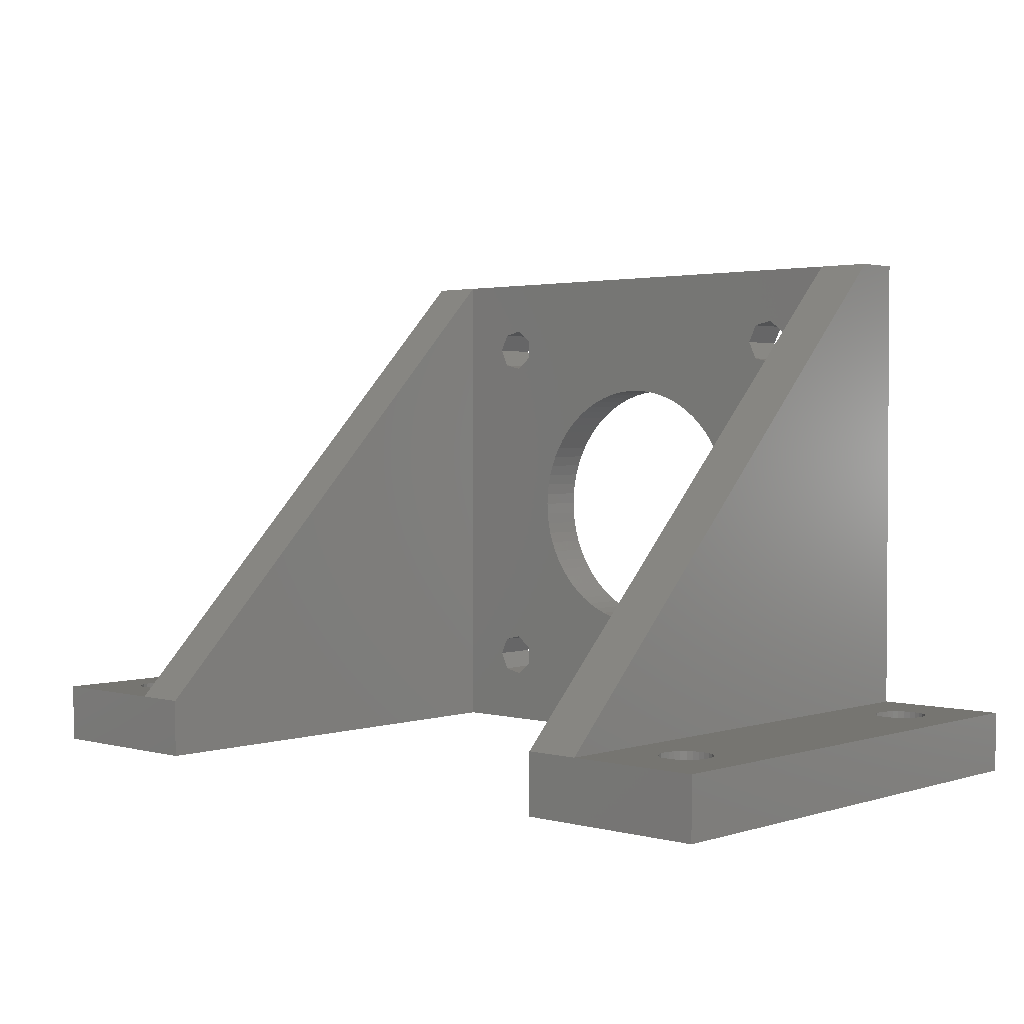
<metadata>
{"format":"stl","ext":"stl","renderer":"f3d","projection":"perspective","resolution":1024,"background":"white","views":[{"elev":2.3,"azim":42.5,"up":"+Y"}]}
</metadata>
<code>
# stl→obj: 424 verts, 896 faces
v 37 -17 43
v 37 -22 43
v 37 -22 4.531e-15
v 37 -17 4.531e-15
v 30.63 -22 38.6
v 21.5 -22 43
v -21.5 -22 4
v 21.5 -22 4
v 33.47 -22 7.218
v -37 -22 -4.531e-15
v -29.41 -22 36.74
v -21.5 -22 43
v -29.41 -22 6.744
v -37 -22 43
v 32.98 -22 37.98
v 33.26 -22 37.65
v 33.59 -22 36.74
v 31.14 -22 4.432
v 30.67 -22 4.572
v 33.59 -22 36.26
v 33.47 -22 35.78
v 29.89 -22 37.85
v 30.02 -22 37.98
v 33.26 -22 35.35
v 29.62 -22 37.44
v 32.94 -22 34.97
v 32.55 -22 34.68
v 32.1 -22 34.49
v 29.4 -22 36.5
v 29.46 -22 36.98
v 31.62 -22 34.4
v 29.46 -22 36.02
v 31.14 -22 34.43
v 29.62 -22 35.56
v 30.67 -22 34.57
v 30.25 -22 34.82
v 29.89 -22 35.15
v 32.37 -22 38.6
v 33.47 -22 37.22
v 33.59 -22 6.256
v 33.59 -22 6.744
v 33.47 -22 5.782
v 29.62 -22 5.558
v 29.46 -22 6.016
v 33.26 -22 5.346
v 32.94 -22 4.973
v 32.55 -22 4.681
v 32.1 -22 4.488
v 30.25 -22 4.816
v 31.62 -22 4.404
v 29.89 -22 5.15
v -33.54 -22 36.02
v -33.6 -22 36.5
v 30.02 -22 7.985
v 30.63 -22 8.6
v 29.4 -22 6.5
v 29.46 -22 6.984
v 29.62 -22 7.442
v 29.89 -22 7.85
v 32.98 -22 7.98
v 33.26 -22 7.654
v 32.98 -22 7.985
v 30.02 -22 7.976
v 32.37 -22 8.6
v -29.53 -22 37.22
v -29.41 -22 36.26
v -30.02 -22 37.98
v -29.75 -22 37.65
v -29.53 -22 35.78
v -29.75 -22 35.35
v -30.06 -22 34.97
v -32.37 -22 38.6
v -30.63 -22 38.6
v -30.45 -22 34.68
v -30.9 -22 34.49
v -31.38 -22 34.4
v -33.11 -22 37.85
v -32.98 -22 37.98
v -31.86 -22 34.43
v -32.33 -22 34.57
v -32.75 -22 34.82
v -33.11 -22 35.15
v -33.54 -22 36.98
v -33.38 -22 35.56
v -33.38 -22 37.44
v -30.9 -22 4.488
v -31.38 -22 4.404
v -30.45 -22 4.681
v -29.53 -22 7.218
v -29.41 -22 6.256
v -29.53 -22 5.782
v -29.75 -22 5.346
v -31.86 -22 4.432
v -30.06 -22 4.973
v -33.11 -22 7.85
v -32.98 -22 7.976
v -32.98 -22 7.985
v -32.33 -22 4.572
v -33.6 -22 6.5
v -33.54 -22 6.984
v -30.02 -22 7.98
v -29.75 -22 7.654
v -30.02 -22 7.985
v -32.37 -22 8.6
v -32.75 -22 4.816
v -33.11 -22 5.15
v -33.38 -22 7.442
v -33.38 -22 5.558
v -33.54 -22 6.016
v -30.63 -22 8.6
v 21.5 -17 43
v 26 -17 43
v 33.59 -17 6.744
v 32.37 -17 38.6
v 29.89 -17 37.85
v 30.02 -17 37.98
v 33.59 -17 36.74
v 33.47 -17 37.22
v 33.26 -17 37.65
v 32.98 -17 37.98
v 30.63 -17 38.6
v 29.62 -17 37.44
v 29.62 -17 35.56
v 29.46 -17 36.02
v 29.46 -17 36.98
v 29.4 -17 36.5
v 29.89 -17 35.15
v 30.25 -17 34.82
v 30.67 -17 34.57
v 31.62 -17 34.4
v 31.14 -17 34.43
v 32.37 -17 8.6
v 32.98 -17 7.985
v 32.1 -17 34.49
v 32.55 -17 34.68
v 32.94 -17 34.97
v 33.26 -17 35.35
v 33.47 -17 35.78
v 33.59 -17 36.26
v 33.47 -17 7.218
v 33.59 -17 6.256
v 33.26 -17 7.654
v 29.89 -17 7.85
v 30.02 -17 7.985
v 30.02 -17 7.976
v 32.98 -17 7.98
v 30.63 -17 8.6
v 29.62 -17 7.442
v 29.4 -17 6.5
v 26 -17 3.184e-15
v 29.46 -17 6.984
v 29.46 -17 6.016
v 29.89 -17 5.15
v 29.62 -17 5.558
v 30.25 -17 4.816
v 30.67 -17 4.572
v 31.14 -17 4.432
v 31.62 -17 4.404
v 32.1 -17 4.488
v 32.55 -17 4.681
v 32.94 -17 4.973
v 33.26 -17 5.346
v 33.47 -17 5.782
v -26 -17 -3.184e-15
v -37 -17 -4.531e-15
v 15.93 17.38 1.951e-15
v -26 22 -3.184e-15
v 26 22 3.184e-15
v 8.58 -7.199 1.051e-15
v 17.24 -14.66 2.111e-15
v 15.93 -13.62 1.951e-15
v 15.93 -17.38 1.951e-15
v -13.76 14.66 -1.685e-15
v -6.424 9.175 -7.867e-16
v -7.199 8.58 -8.816e-16
v -9.175 6.424 -1.124e-15
v -16.7 13.99 -2.046e-15
v -8.58 7.199 -1.051e-15
v 17.24 -16.34 2.111e-15
v -0.9761 -11.16 -1.195e-16
v 14.3 -13.99 1.751e-15
v -1.945 -11.03 -2.382e-16
v -13.76 -16.34 -1.685e-15
v 13.57 -15.5 1.662e-15
v -15.07 -17.38 -1.846e-15
v 14.3 -17.01 1.751e-15
v 7.92 -7.92 9.698e-16
v 2.899 10.82 3.55e-16
v 3.831 10.52 4.691e-16
v 14.3 13.99 1.751e-15
v 13.57 15.5 1.662e-15
v 17.24 14.66 2.111e-15
v 17.24 16.34 2.111e-15
v 14.3 17.01 1.751e-15
v 11.16 -0.9761 1.366e-15
v 11.2 0 1.372e-15
v 11.16 0.9761 1.366e-15
v 11.03 1.945 1.351e-15
v 10.82 2.899 1.325e-15
v 10.52 3.831 1.289e-15
v -15.07 17.38 -1.846e-15
v -1.945 11.03 -2.382e-16
v -13.76 16.34 -1.685e-15
v 10.15 4.733 1.243e-15
v 9.699 5.6 1.188e-15
v -0.9761 11.16 -1.195e-16
v 9.175 6.424 1.124e-15
v 8.58 7.199 1.051e-15
v -16.7 17.01 -2.046e-15
v 7.92 7.92 9.698e-16
v 4.898e-16 11.2 0
v 7.199 8.58 8.816e-16
v 0.9761 11.16 1.195e-16
v 6.424 9.175 7.867e-16
v 1.945 11.03 2.382e-16
v 5.6 9.699 6.858e-16
v 4.733 10.15 5.796e-16
v -4.733 10.15 -5.796e-16
v 9.175 -6.424 1.124e-15
v -5.6 9.699 -6.858e-16
v -15.07 13.62 -1.846e-15
v -9.699 5.6 -1.188e-15
v -10.15 4.733 -1.243e-15
v -17.43 15.5 -2.135e-15
v -10.52 3.831 -1.289e-15
v -10.82 2.899 -1.325e-15
v -11.03 1.945 -1.351e-15
v -11.16 0.9761 -1.366e-15
v -11.2 0 -1.372e-15
v -11.16 -0.9761 -1.366e-15
v -11.03 -1.945 -1.351e-15
v -10.82 -2.899 -1.325e-15
v -10.52 -3.831 -1.289e-15
v -10.15 -4.733 -1.243e-15
v -9.699 -5.6 -1.188e-15
v -9.175 -6.424 -1.124e-15
v -8.58 -7.199 -1.051e-15
v -7.92 -7.92 -9.698e-16
v -7.199 -8.58 -8.816e-16
v -6.424 -9.175 -7.867e-16
v -5.6 -9.699 -6.858e-16
v -16.7 -13.99 -2.046e-15
v -4.733 -10.15 -5.796e-16
v -15.07 -13.62 -1.846e-15
v -3.831 -10.52 -4.691e-16
v -7.92 7.92 -9.698e-16
v -13.76 -14.66 -1.685e-15
v 4.898e-16 -11.2 0
v 0.9761 -11.16 1.195e-16
v 1.945 -11.03 2.382e-16
v 2.899 -10.82 3.55e-16
v 3.831 -10.52 4.691e-16
v 4.733 -10.15 5.796e-16
v 5.6 -9.699 6.858e-16
v 6.424 -9.175 7.867e-16
v 7.199 -8.58 8.816e-16
v 10.15 -4.733 1.243e-15
v 9.699 -5.6 1.188e-15
v 10.52 -3.831 1.289e-15
v -2.899 -10.82 -3.55e-16
v -17.43 -15.5 -2.135e-15
v -16.7 -17.01 -2.046e-15
v -2.899 10.82 -3.55e-16
v -3.831 10.52 -4.691e-16
v 10.82 -2.899 1.325e-15
v 11.03 -1.945 1.351e-15
v 15.93 13.62 1.951e-15
v -37 -17 43
v -21.5 -17 43
v -26 -17 43
v -21.5 22 4
v -17.43 -15.5 4
v 17.24 16.34 4
v 17.24 14.66 4
v 21.5 22 4
v 17.24 -16.34 4
v 15.93 -17.38 4
v 14.3 -17.01 4
v 14.3 -13.99 4
v 13.57 -15.5 4
v 15.93 -13.62 4
v 17.24 -14.66 4
v 8.58 7.199 4
v 9.175 6.424 4
v 3.831 -10.52 4
v 2.899 -10.82 4
v -13.76 14.66 4
v -15.07 13.62 4
v -9.175 6.424 4
v -10.52 -3.831 4
v -10.82 -2.899 4
v 14.3 17.01 4
v 13.57 15.5 4
v 15.93 17.38 4
v 1.945 -11.03 4
v 11.16 -0.9761 4
v 11.03 -1.945 4
v 10.82 -2.899 4
v -2.899 -10.82 4
v -3.831 -10.52 4
v 10.52 -3.831 4
v 10.15 -4.733 4
v -0.9761 -11.16 4
v -1.945 -11.03 4
v 9.699 -5.6 4
v 9.175 -6.424 4
v 8.58 -7.199 4
v 0.9761 -11.16 4
v 0 -11.2 4
v 7.92 -7.92 4
v 7.199 -8.58 4
v 6.424 -9.175 4
v 5.6 -9.699 4
v 4.733 -10.15 4
v -15.07 -13.62 4
v -8.58 -7.199 4
v -9.175 -6.424 4
v -4.733 -10.15 4
v -13.76 -14.66 4
v -6.424 -9.175 4
v -7.199 -8.58 4
v -5.6 -9.699 4
v -15.07 -17.38 4
v -16.7 -17.01 4
v -13.76 16.34 4
v -7.199 8.58 4
v -16.7 -13.99 4
v -9.699 -5.6 4
v -10.15 -4.733 4
v -11.03 -1.945 4
v -11.16 -0.9761 4
v -2.899 10.82 4
v -1.945 11.03 4
v -11.2 0 4
v 6.424 9.175 4
v 7.199 8.58 4
v -11.16 0.9761 4
v -11.03 1.945 4
v -10.82 2.899 4
v 4.733 10.15 4
v 5.6 9.699 4
v -16.7 13.99 4
v -17.43 15.5 4
v -16.7 17.01 4
v -15.07 17.38 4
v -10.52 3.831 4
v 0 11.2 4
v 0.9761 11.16 4
v -8.58 7.199 4
v -7.92 7.92 4
v -3.831 10.52 4
v -4.733 10.15 4
v -0.9761 11.16 4
v 1.945 11.03 4
v 2.899 10.82 4
v 3.831 10.52 4
v 15.93 13.62 4
v 7.92 7.92 4
v 14.3 13.99 4
v -7.92 -7.92 4
v -13.76 -16.34 4
v 10.15 4.733 4
v 9.699 5.6 4
v 10.52 3.831 4
v 10.82 2.899 4
v 11.03 1.945 4
v 11.16 0.9761 4
v 11.2 0 4
v -6.424 9.175 4
v -5.6 9.699 4
v -9.699 5.6 4
v -10.15 4.733 4
v -29.53 -17 37.22
v -29.41 -17 36.74
v -29.41 -17 36.26
v -29.75 -17 37.65
v -30.02 -17 37.98
v -30.63 -17 38.6
v -32.37 -17 38.6
v -32.98 -17 37.98
v -33.11 -17 37.85
v -33.38 -17 37.44
v -33.54 -17 36.98
v -33.6 -17 36.5
v -33.54 -17 36.02
v -33.38 -17 35.56
v -33.11 -17 35.15
v -32.75 -17 34.82
v -32.33 -17 34.57
v -31.86 -17 34.43
v -31.38 -17 34.4
v -30.9 -17 34.49
v -30.45 -17 34.68
v -30.06 -17 34.97
v -29.75 -17 35.35
v -29.53 -17 35.78
v -29.53 -17 7.218
v -29.41 -17 6.744
v -29.41 -17 6.256
v -29.75 -17 7.654
v -30.02 -17 7.98
v -30.02 -17 7.985
v -30.63 -17 8.6
v -32.37 -17 8.6
v -32.98 -17 7.985
v -32.98 -17 7.976
v -33.11 -17 7.85
v -33.38 -17 7.442
v -33.54 -17 6.984
v -33.6 -17 6.5
v -33.54 -17 6.016
v -33.38 -17 5.558
v -33.11 -17 5.15
v -32.75 -17 4.816
v -32.33 -17 4.572
v -31.86 -17 4.432
v -31.38 -17 4.404
v -30.9 -17 4.488
v -30.45 -17 4.681
v -30.06 -17 4.973
v -29.75 -17 5.346
v -29.53 -17 5.782
v -26 22 4
v 26 22 4
f 1 2 3
f 4 1 3
f 5 2 6
f 7 3 8
f 9 3 6
f 10 3 7
f 11 7 12
f 13 7 14
f 15 16 15
f 3 2 17
f 18 19 8
f 3 17 20
f 3 20 21
f 22 23 6
f 3 21 24
f 25 22 6
f 3 24 26
f 23 5 6
f 3 26 27
f 3 27 28
f 29 30 6
f 3 28 31
f 32 29 6
f 3 31 33
f 34 32 6
f 3 33 35
f 3 36 6
f 3 35 36
f 36 37 6
f 23 23 6
f 38 2 5
f 15 2 38
f 16 2 15
f 39 2 16
f 17 2 39
f 40 3 41
f 42 3 40
f 43 44 8
f 45 3 42
f 46 3 45
f 47 3 46
f 48 3 47
f 19 49 8
f 50 3 48
f 8 3 50
f 51 43 8
f 8 50 18
f 49 51 8
f 52 53 14
f 54 55 6
f 8 44 6
f 44 56 6
f 56 57 6
f 57 58 6
f 58 59 6
f 60 61 62
f 59 54 6
f 59 63 54
f 55 64 6
f 64 62 6
f 61 9 6
f 62 61 6
f 41 3 9
f 65 11 12
f 66 7 11
f 67 68 67
f 69 7 66
f 70 7 69
f 71 7 70
f 72 73 14
f 74 7 71
f 75 7 74
f 76 7 75
f 77 78 14
f 79 7 76
f 80 7 79
f 81 7 80
f 82 7 81
f 53 83 14
f 84 7 82
f 14 7 84
f 85 77 14
f 14 84 52
f 83 85 14
f 77 78 78
f 86 87 10
f 14 73 12
f 73 67 12
f 88 86 10
f 67 68 12
f 68 65 12
f 89 13 14
f 90 7 13
f 91 7 90
f 92 7 91
f 87 93 10
f 94 7 92
f 88 7 94
f 10 7 88
f 95 96 97
f 93 98 10
f 99 100 14
f 101 102 103
f 97 104 14
f 10 98 105
f 95 97 14
f 10 105 106
f 107 95 14
f 10 106 108
f 100 107 14
f 10 108 109
f 10 99 14
f 10 109 99
f 104 110 14
f 110 103 14
f 103 102 14
f 102 89 14
f 37 34 6
f 30 25 6
f 78 72 14
f 6 2 1
f 111 6 112
f 112 6 1
f 113 112 4
f 114 112 1
f 115 116 116
f 4 117 1
f 117 118 1
f 118 119 1
f 119 120 120
f 119 120 1
f 121 112 114
f 116 112 121
f 115 112 116
f 122 112 115
f 123 4 124
f 125 112 122
f 126 112 125
f 124 112 126
f 4 112 124
f 127 4 123
f 128 4 127
f 129 4 128
f 130 4 131
f 4 129 131
f 132 112 133
f 4 130 134
f 4 134 135
f 4 135 136
f 4 136 137
f 4 137 138
f 4 138 139
f 4 139 117
f 140 112 113
f 141 113 4
f 142 112 140
f 133 112 142
f 143 144 145
f 146 133 142
f 147 112 132
f 144 112 147
f 143 112 144
f 148 112 143
f 149 150 151
f 150 112 148
f 150 148 151
f 152 150 149
f 153 150 154
f 150 152 154
f 155 150 153
f 156 150 155
f 157 150 156
f 150 157 4
f 157 158 4
f 158 159 4
f 159 160 4
f 160 161 4
f 161 162 4
f 162 163 4
f 163 141 4
f 114 1 120
f 3 10 4
f 164 10 165
f 4 10 150
f 166 167 168
f 169 170 171
f 172 150 10
f 173 174 175
f 176 177 178
f 179 170 150
f 176 167 177
f 180 181 182
f 183 181 184
f 185 186 10
f 181 187 171
f 186 172 10
f 188 167 189
f 190 167 191
f 192 193 168
f 194 167 166
f 193 166 168
f 189 167 190
f 195 196 190
f 196 197 190
f 197 198 190
f 198 199 190
f 199 200 190
f 201 202 203
f 200 204 190
f 204 205 190
f 201 206 202
f 205 207 190
f 207 208 190
f 209 167 201
f 208 210 190
f 206 201 211
f 210 212 190
f 211 167 213
f 212 214 190
f 213 167 215
f 214 216 190
f 215 167 188
f 216 217 190
f 217 189 190
f 201 167 211
f 203 218 173
f 219 170 169
f 173 220 174
f 221 178 177
f 164 167 176
f 164 176 222
f 164 222 223
f 177 167 224
f 164 223 225
f 164 225 226
f 164 226 227
f 164 227 228
f 164 228 229
f 164 229 230
f 164 230 231
f 164 231 232
f 164 232 233
f 164 233 234
f 164 234 235
f 164 235 236
f 164 236 237
f 164 237 238
f 164 238 239
f 164 239 240
f 164 240 241
f 242 241 243
f 244 243 245
f 173 175 246
f 247 182 181
f 248 181 180
f 249 181 248
f 250 181 249
f 251 181 250
f 252 181 251
f 253 181 252
f 254 181 253
f 255 181 254
f 256 181 255
f 187 181 256
f 169 171 187
f 257 150 258
f 170 219 150
f 219 258 150
f 259 150 257
f 183 186 185
f 183 184 186
f 179 150 172
f 191 167 194
f 244 182 247
f 247 181 183
f 173 246 221
f 244 245 260
f 242 243 244
f 164 241 242
f 261 164 242
f 262 164 261
f 244 260 182
f 164 262 10
f 262 185 10
f 203 263 264
f 203 264 218
f 263 203 202
f 220 173 218
f 150 259 265
f 150 265 266
f 221 246 178
f 224 167 209
f 150 266 195
f 150 195 190
f 150 190 267
f 150 267 192
f 150 192 168
f 14 268 10
f 10 268 165
f 14 12 269
f 268 14 270
f 270 14 269
f 7 271 269
f 12 7 269
f 272 271 7
f 273 274 275
f 8 275 276
f 8 277 7
f 8 276 277
f 277 278 7
f 279 275 280
f 281 275 279
f 282 275 281
f 276 275 282
f 280 275 274
f 283 284 274
f 285 286 7
f 287 288 289
f 290 291 271
f 292 271 293
f 294 273 275
f 275 271 292
f 286 295 7
f 280 274 296
f 280 296 297
f 280 297 298
f 299 300 7
f 280 298 301
f 280 301 302
f 303 304 7
f 280 302 305
f 304 299 7
f 280 305 306
f 280 306 307
f 308 309 7
f 280 307 310
f 295 308 7
f 280 310 311
f 309 303 7
f 280 311 312
f 280 312 313
f 280 314 7
f 280 313 314
f 314 285 7
f 315 316 317
f 300 318 7
f 319 320 321
f 319 322 320
f 323 324 7
f 325 287 326
f 327 315 328
f 327 328 329
f 290 271 329
f 291 330 271
f 330 331 271
f 332 333 293
f 334 271 331
f 335 336 293
f 337 271 334
f 338 271 337
f 339 271 338
f 340 341 293
f 342 271 339
f 343 344 271
f 344 345 271
f 288 342 346
f 347 348 293
f 287 349 350
f 351 271 352
f 332 271 351
f 333 353 293
f 293 271 332
f 348 354 293
f 354 355 293
f 355 356 293
f 283 274 357
f 358 283 359
f 293 341 335
f 292 294 275
f 321 360 319
f 357 359 283
f 319 361 322
f 362 274 363
f 364 274 362
f 365 274 364
f 366 274 365
f 367 274 366
f 368 274 367
f 296 274 368
f 325 369 370
f 318 322 361
f 318 323 7
f 318 361 323
f 315 360 316
f 284 363 274
f 327 271 272
f 315 319 360
f 329 271 327
f 325 326 369
f 317 328 315
f 324 272 7
f 326 287 350
f 289 288 371
f 342 343 271
f 346 342 339
f 288 372 371
f 288 346 372
f 287 289 349
f 352 271 345
f 352 325 370
f 352 345 325
f 278 280 7
f 353 347 293
f 356 340 293
f 359 336 358
f 359 293 336
f 275 8 111
f 111 8 6
f 118 117 39
f 39 117 17
f 139 20 117
f 117 20 17
f 119 118 16
f 16 118 39
f 120 119 15
f 15 119 16
f 120 15 120
f 120 15 15
f 114 120 38
f 38 120 15
f 121 114 5
f 5 114 38
f 23 116 121
f 5 23 121
f 116 116 23
f 23 116 23
f 115 116 22
f 22 116 23
f 25 122 115
f 22 25 115
f 30 125 122
f 25 30 122
f 29 126 125
f 30 29 125
f 124 126 29
f 32 124 29
f 123 124 32
f 34 123 32
f 127 123 34
f 37 127 34
f 128 127 37
f 36 128 37
f 129 128 36
f 35 129 36
f 131 129 35
f 33 131 35
f 130 131 33
f 31 130 33
f 134 130 31
f 28 134 31
f 135 134 28
f 27 135 28
f 136 135 27
f 26 136 27
f 136 26 137
f 137 26 24
f 137 24 138
f 138 24 21
f 138 21 139
f 139 21 20
f 140 113 9
f 9 113 41
f 141 40 113
f 113 40 41
f 142 140 61
f 61 140 9
f 146 142 60
f 60 142 61
f 146 60 133
f 133 60 62
f 132 133 64
f 64 133 62
f 147 132 55
f 55 132 64
f 54 144 147
f 55 54 147
f 145 144 54
f 63 145 54
f 143 145 59
f 59 145 63
f 58 148 143
f 59 58 143
f 57 151 148
f 58 57 148
f 56 149 151
f 57 56 151
f 152 149 56
f 44 152 56
f 154 152 44
f 43 154 44
f 153 154 43
f 51 153 43
f 155 153 51
f 49 155 51
f 156 155 49
f 19 156 49
f 157 156 19
f 18 157 19
f 158 157 18
f 50 158 18
f 159 158 50
f 48 159 50
f 160 159 48
f 47 160 48
f 161 160 47
f 46 161 47
f 161 46 162
f 162 46 45
f 162 45 163
f 163 45 42
f 163 42 141
f 141 42 40
f 373 374 65
f 65 374 11
f 375 66 374
f 374 66 11
f 376 373 68
f 68 373 65
f 377 376 67
f 67 376 68
f 377 67 377
f 377 67 67
f 378 377 73
f 73 377 67
f 379 378 72
f 72 378 73
f 78 380 379
f 72 78 379
f 380 380 78
f 78 380 78
f 381 380 77
f 77 380 78
f 85 382 381
f 77 85 381
f 83 383 382
f 85 83 382
f 53 384 383
f 83 53 383
f 385 384 53
f 52 385 53
f 386 385 52
f 84 386 52
f 387 386 84
f 82 387 84
f 388 387 82
f 81 388 82
f 389 388 81
f 80 389 81
f 390 389 80
f 79 390 80
f 391 390 79
f 76 391 79
f 392 391 76
f 75 392 76
f 393 392 75
f 74 393 75
f 394 393 74
f 71 394 74
f 394 71 395
f 395 71 70
f 395 70 396
f 396 70 69
f 396 69 375
f 375 69 66
f 397 398 89
f 89 398 13
f 399 90 398
f 398 90 13
f 400 397 102
f 102 397 89
f 401 400 101
f 101 400 102
f 401 101 402
f 402 101 103
f 403 402 110
f 110 402 103
f 404 403 104
f 104 403 110
f 97 405 404
f 104 97 404
f 406 405 97
f 96 406 97
f 407 406 95
f 95 406 96
f 107 408 407
f 95 107 407
f 100 409 408
f 107 100 408
f 99 410 409
f 100 99 409
f 411 410 99
f 109 411 99
f 412 411 109
f 108 412 109
f 413 412 108
f 106 413 108
f 414 413 106
f 105 414 106
f 415 414 105
f 98 415 105
f 416 415 98
f 93 416 98
f 417 416 93
f 87 417 93
f 418 417 87
f 86 418 87
f 419 418 86
f 88 419 86
f 420 419 88
f 94 420 88
f 420 94 421
f 421 94 92
f 421 92 422
f 422 92 91
f 422 91 399
f 399 91 90
f 423 270 271
f 423 271 424
f 111 424 275
f 271 275 424
f 424 111 112
f 271 270 269
f 150 168 424
f 112 150 424
f 424 168 423
f 423 168 167
f 167 164 423
f 423 164 270
f 398 268 164
f 378 268 270
f 381 380 380
f 164 374 270
f 374 373 270
f 373 376 270
f 376 377 377
f 376 377 270
f 379 268 378
f 380 268 379
f 381 268 380
f 382 268 381
f 386 164 385
f 383 268 382
f 384 268 383
f 385 268 384
f 164 268 385
f 387 164 386
f 388 164 387
f 389 164 388
f 391 164 390
f 164 389 390
f 403 268 402
f 164 391 392
f 164 392 393
f 164 393 394
f 164 394 395
f 164 395 396
f 164 396 375
f 164 375 374
f 397 268 398
f 399 398 164
f 400 268 397
f 402 268 400
f 407 405 406
f 401 402 400
f 404 268 403
f 405 268 404
f 407 268 405
f 408 268 407
f 410 165 409
f 165 268 408
f 165 408 409
f 411 165 410
f 413 165 412
f 165 411 412
f 414 165 413
f 415 165 414
f 416 165 415
f 165 416 164
f 416 417 164
f 417 418 164
f 418 419 164
f 419 420 164
f 420 421 164
f 421 422 164
f 422 399 164
f 378 270 377
f 170 179 282
f 282 179 276
f 172 277 179
f 179 277 276
f 186 278 172
f 172 278 277
f 186 184 280
f 278 186 280
f 280 184 181
f 279 280 181
f 279 181 171
f 281 279 171
f 281 171 170
f 282 281 170
f 193 192 273
f 273 192 274
f 267 357 192
f 192 357 274
f 190 359 267
f 267 359 357
f 190 191 293
f 359 190 293
f 293 191 194
f 292 293 194
f 292 194 166
f 294 292 166
f 294 166 193
f 273 294 193
f 195 296 196
f 196 296 368
f 266 297 195
f 195 297 296
f 265 298 266
f 266 298 297
f 259 301 265
f 265 301 298
f 257 302 259
f 259 302 301
f 258 305 257
f 257 305 302
f 219 306 258
f 258 306 305
f 169 307 219
f 219 307 306
f 187 310 169
f 169 310 307
f 256 311 187
f 187 311 310
f 255 312 256
f 256 312 311
f 254 313 255
f 255 313 312
f 253 314 254
f 254 314 313
f 252 285 253
f 253 285 314
f 251 286 252
f 252 286 285
f 250 295 251
f 251 295 286
f 249 308 250
f 250 308 295
f 248 309 249
f 249 309 308
f 180 303 248
f 248 303 309
f 182 304 180
f 180 304 303
f 260 299 182
f 182 299 304
f 245 300 260
f 260 300 299
f 243 318 245
f 245 318 300
f 241 322 243
f 243 322 318
f 240 320 241
f 241 320 322
f 239 321 240
f 240 321 320
f 238 360 239
f 239 360 321
f 238 237 316
f 360 238 316
f 237 236 317
f 316 237 317
f 236 235 328
f 317 236 328
f 235 234 329
f 328 235 329
f 234 233 290
f 329 234 290
f 233 232 291
f 290 233 291
f 232 231 330
f 291 232 330
f 231 230 331
f 330 231 331
f 230 229 334
f 331 230 334
f 334 229 228
f 337 334 228
f 337 228 227
f 338 337 227
f 338 227 226
f 339 338 226
f 339 226 225
f 346 339 225
f 346 225 223
f 372 346 223
f 372 223 222
f 371 372 222
f 371 222 176
f 289 371 176
f 289 176 178
f 349 289 178
f 349 178 246
f 350 349 246
f 350 246 175
f 326 350 175
f 326 175 174
f 369 326 174
f 369 174 220
f 370 369 220
f 370 220 218
f 352 370 218
f 352 218 264
f 351 352 264
f 351 264 263
f 332 351 263
f 332 263 202
f 333 332 202
f 333 202 206
f 353 333 206
f 353 206 211
f 347 353 211
f 347 211 213
f 348 347 213
f 348 213 215
f 354 348 215
f 354 215 188
f 355 354 188
f 355 188 189
f 356 355 189
f 356 189 217
f 340 356 217
f 340 217 216
f 341 340 216
f 341 216 214
f 335 341 214
f 335 214 212
f 336 335 212
f 336 212 210
f 358 336 210
f 210 208 358
f 358 208 283
f 208 207 283
f 283 207 284
f 207 205 284
f 284 205 363
f 205 204 363
f 363 204 362
f 204 200 362
f 362 200 364
f 200 199 364
f 364 199 365
f 199 198 365
f 365 198 366
f 198 197 366
f 366 197 367
f 197 196 367
f 367 196 368
f 185 323 183
f 183 323 361
f 247 183 319
f 319 183 361
f 262 324 185
f 185 324 323
f 262 261 272
f 324 262 272
f 272 261 242
f 327 272 242
f 327 242 244
f 315 327 244
f 315 244 247
f 319 315 247
f 203 173 325
f 325 173 287
f 221 288 173
f 173 288 287
f 177 342 221
f 221 342 288
f 177 224 343
f 342 177 343
f 343 224 209
f 344 343 209
f 344 209 201
f 345 344 201
f 345 201 203
f 325 345 203

</code>
